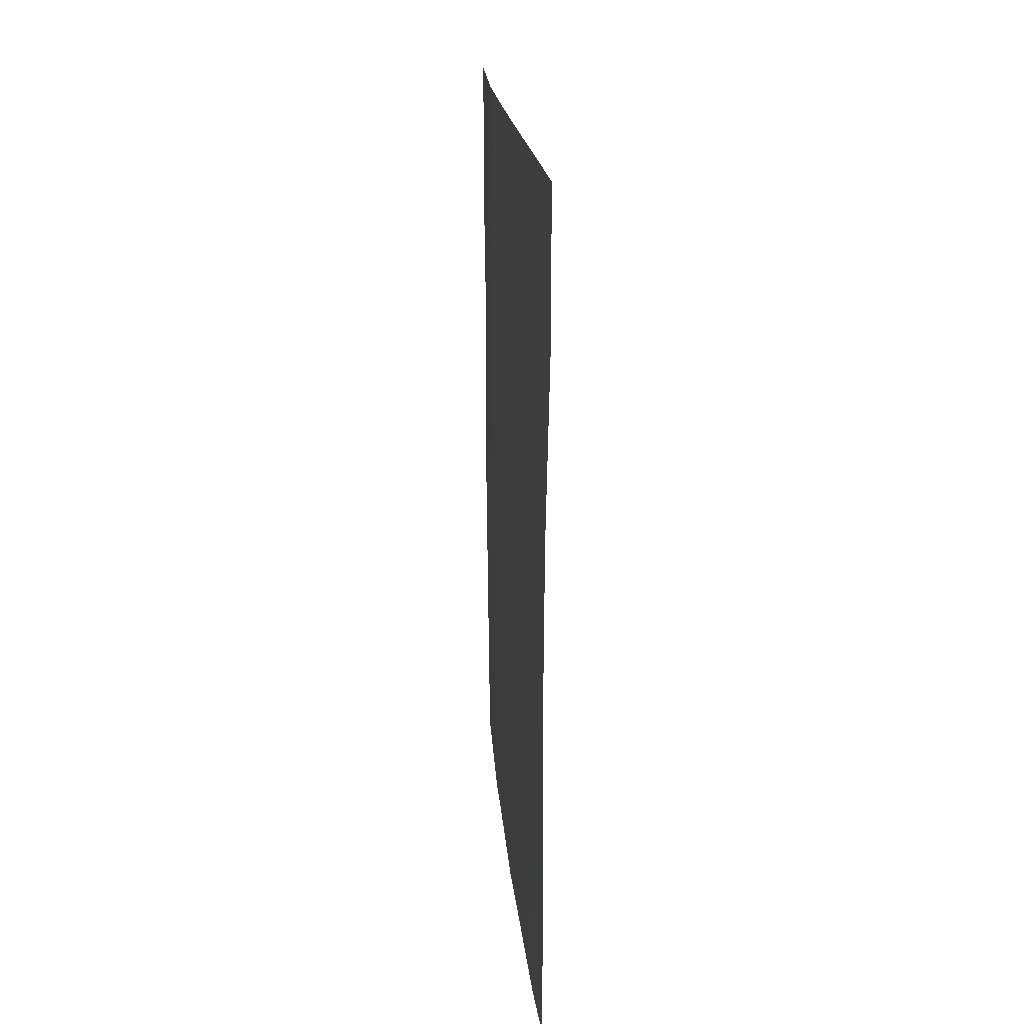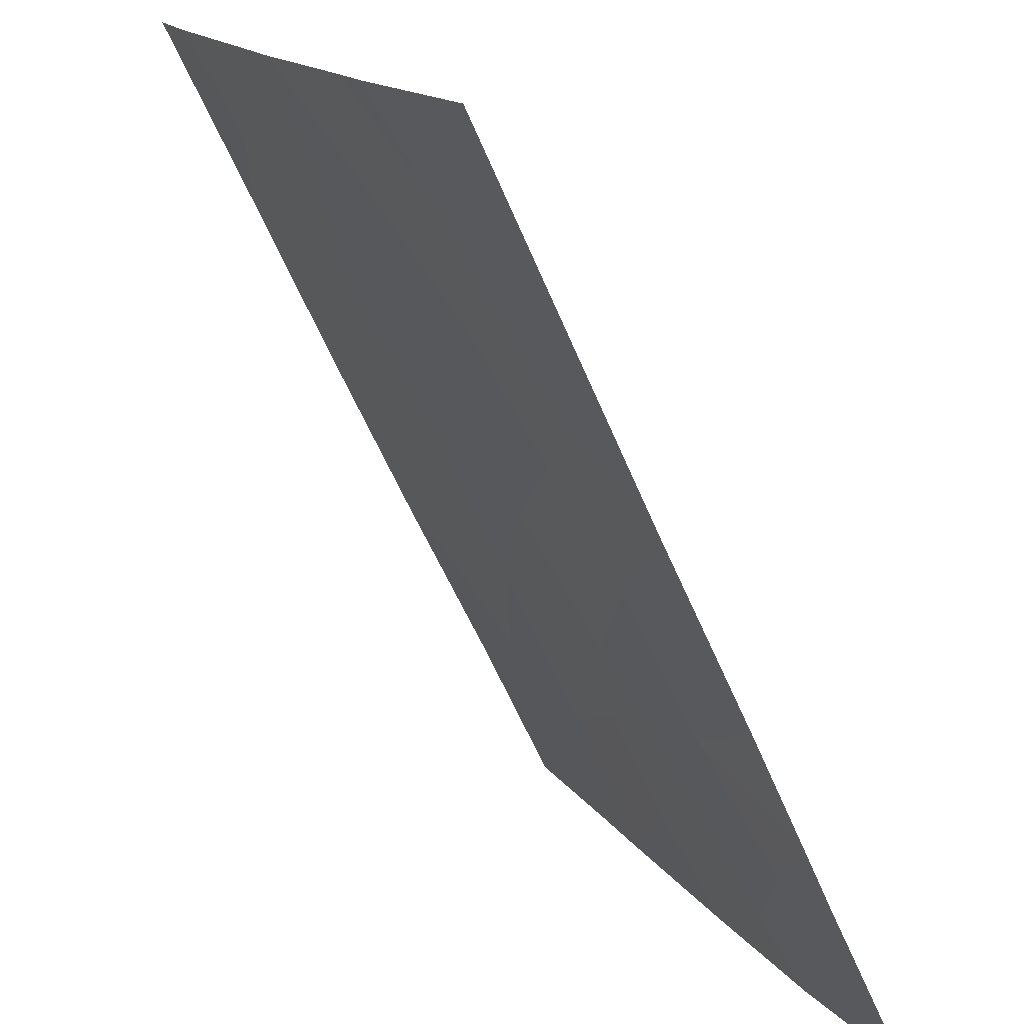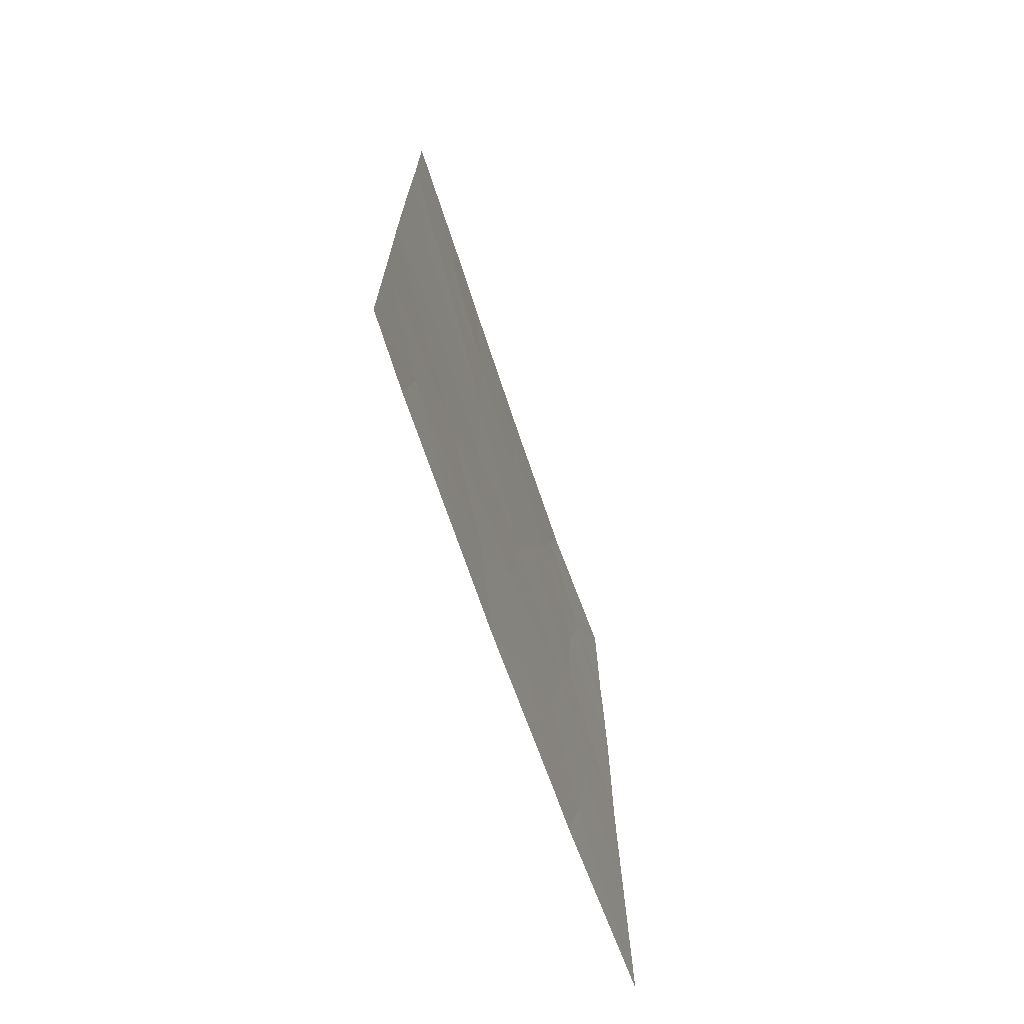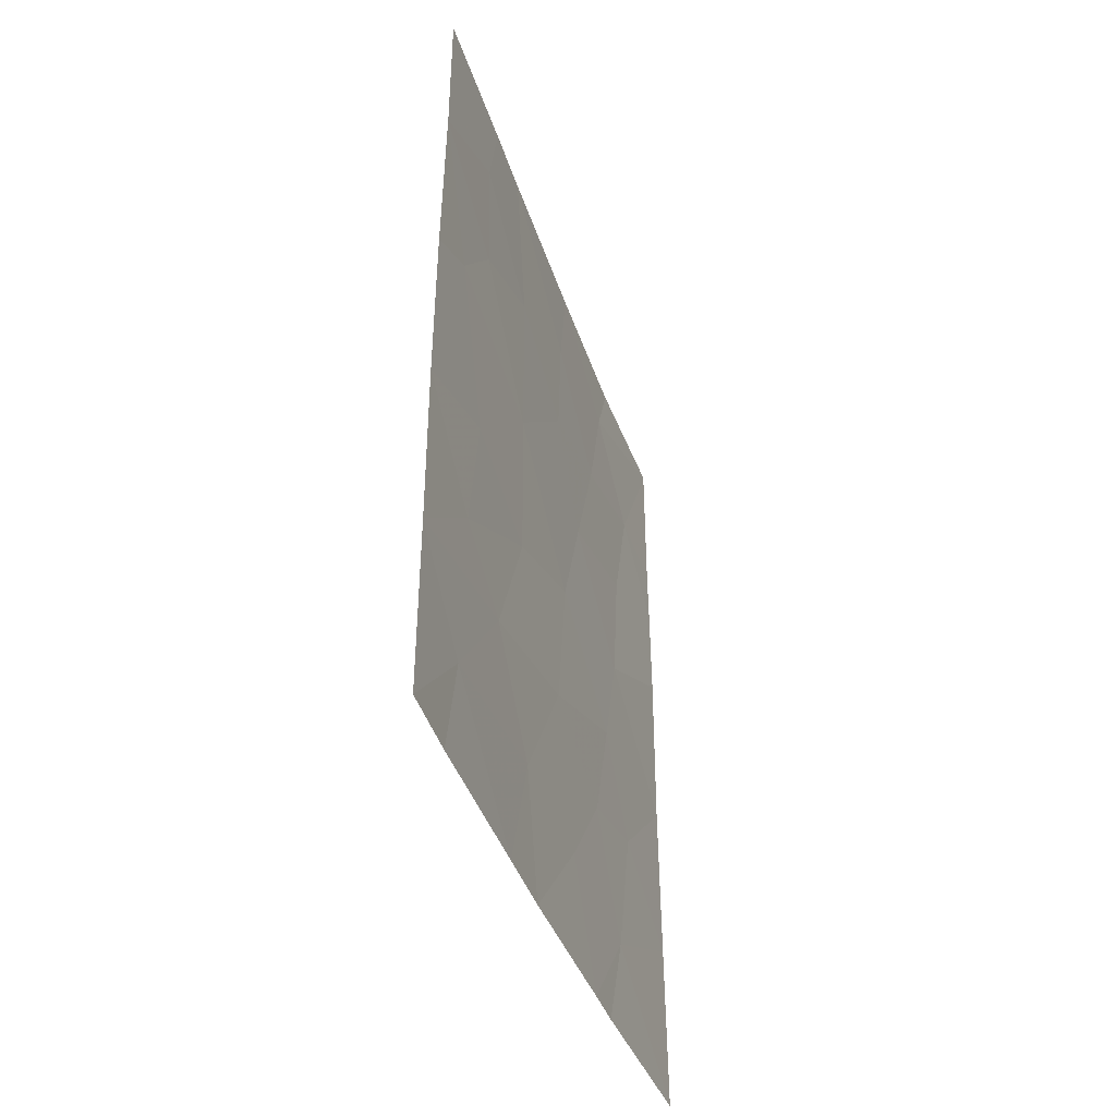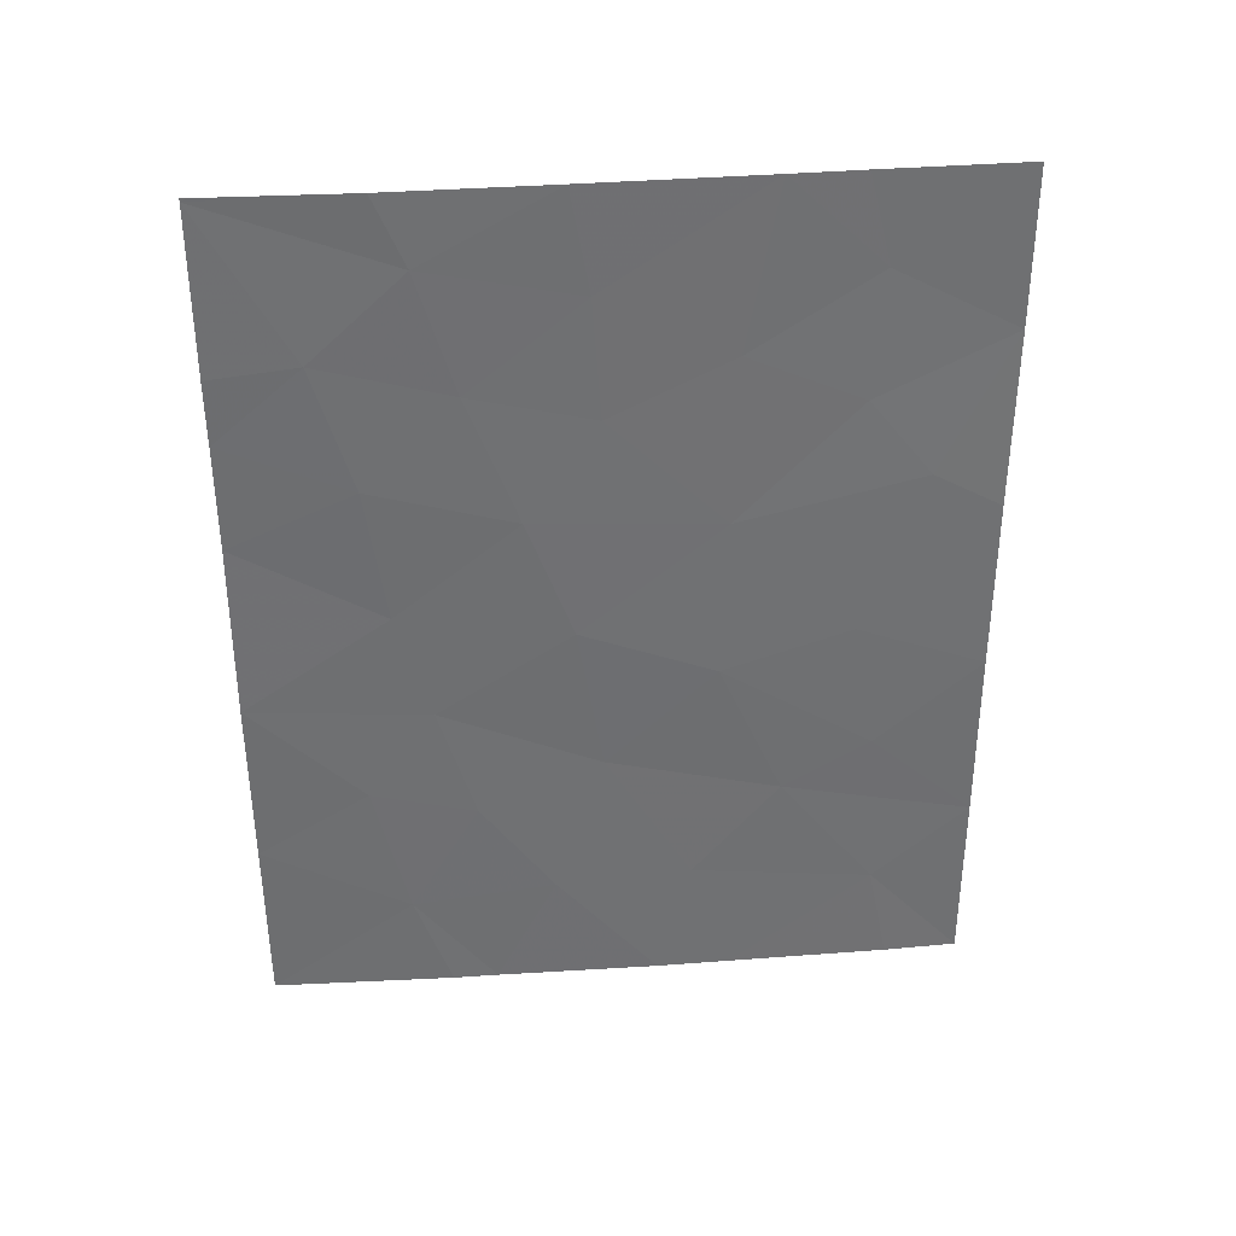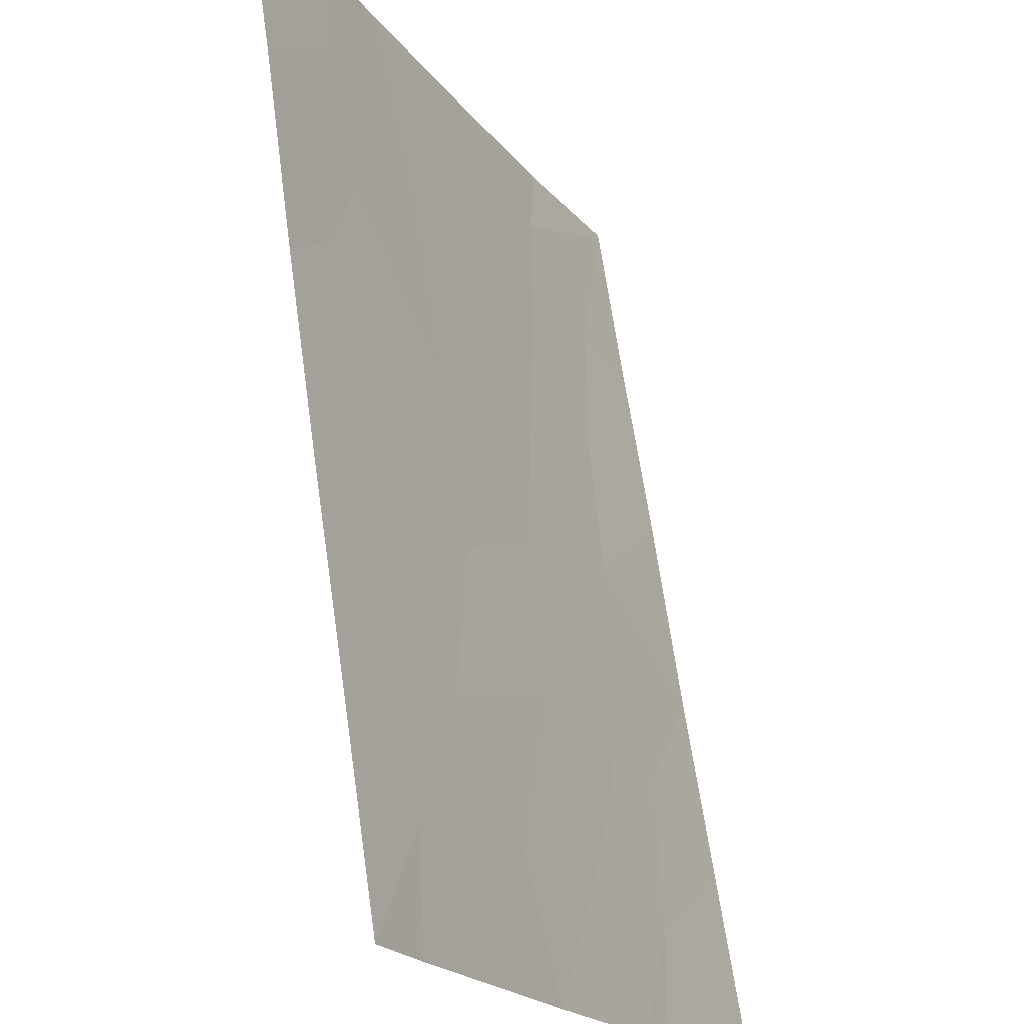
<metadata>
{"format":"obj","ext":"obj","renderer":"f3d","projection":"perspective","resolution":1024,"background":"white","views":[{"elev":20.7,"azim":148.7,"up":"+Z"},{"elev":-63.1,"azim":-156.4,"up":"+Y"},{"elev":-71.1,"azim":173.2,"up":"+Z"},{"elev":-41.8,"azim":172.2,"up":"+Z"},{"elev":35.5,"azim":58.6,"up":"+Z"},{"elev":66.3,"azim":171.9,"up":"+Y"}]}
</metadata>
<code>
v -94.88 61.48 47.34
v -95.1 61.02 49.03
v -94.32 62.65 50
v -94.21 62.88 48.58
v -96.24 58.85 45.32
v -95.68 59.88 47.84
v -94.16 63 41.72
v -93.82 63.65 38
v -94.83 61.65 38
v -94.45 62.4 39.63
v -94.16 62.99 46.93
v -92.03 67.55 47.85
v -92.74 66.03 48.76
v -96.24 58.84 42.85
v -96.25 58.87 40.44
v -95.54 60.22 41.38
v -94.58 62.11 45.53
v -92 67.5 40.53
v -91.99 67.49 43
v -93.63 64.06 39.74
v -94.3 62.68 43.83
v -95.33 60.65 39.41
v -95.1 61.1 38
v -96.26 58.89 38
v -92 67.5 45.41
v -92.4 66.66 45.92
v -95.13 61.04 42.66
v -96.24 58.84 46.8
v -96.23 58.83 47.7
v -92.03 67.55 50
v -92.87 65.75 50
v -92.75 65.9 43.66
v -92.42 66.57 38
v -92 67.5 38
v -95.28 60.65 50
v -93.47 64.41 45.37
v -96.23 58.83 49.95
v -96.19 58.89 50
v -93.46 64.48 47.7
v -93.28 64.87 50
v -93.39 64.55 38
v -96.23 58.82 50
v -92.78 65.9 47.01
v -92.61 66.2 41.8
v -95.44 60.36 46.09
v -93.5 64.32 43.12
v -95.33 60.62 44.2
v -94.9 61.49 41.01
v -93.12 65.13 41.12
v -92.55 66.32 39.43
f 4 3 2
f 5 14 47
f 9 8 10
f 12 30 13
f 14 15 16
f 18 19 44
f 20 49 7
f 24 23 22
f 8 20 10
f 20 7 10
f 29 28 6
f 30 31 13
f 32 25 26
f 19 25 32
f 1 17 11
f 35 38 37
f 46 49 44
f 36 46 32
f 39 4 11
f 39 36 43
f 7 21 27
f 25 12 26
f 12 43 26
f 36 39 11
f 28 5 45
f 28 45 6
f 2 37 6
f 37 29 6
f 24 22 15
f 12 13 43
f 49 46 7
f 1 6 45
f 40 3 4
f 4 39 40
f 17 47 21
f 8 41 20
f 15 22 16
f 22 9 10
f 10 48 22
f 3 35 2
f 37 38 42
f 35 37 2
f 13 31 40
f 9 22 23
f 7 27 48
f 36 17 21
f 36 11 17
f 43 13 39
f 13 40 39
f 2 1 4
f 11 4 1
f 1 2 6
f 32 46 44
f 18 44 49
f 17 45 47
f 44 19 32
f 36 32 26
f 43 36 26
f 47 14 27
f 1 45 17
f 33 50 41
f 46 36 21
f 14 16 27
f 46 21 7
f 5 47 45
f 21 47 27
f 7 48 10
f 48 16 22
f 48 27 16
f 18 50 34
f 49 50 18
f 49 20 50
f 41 50 20
f 50 33 34

</code>
